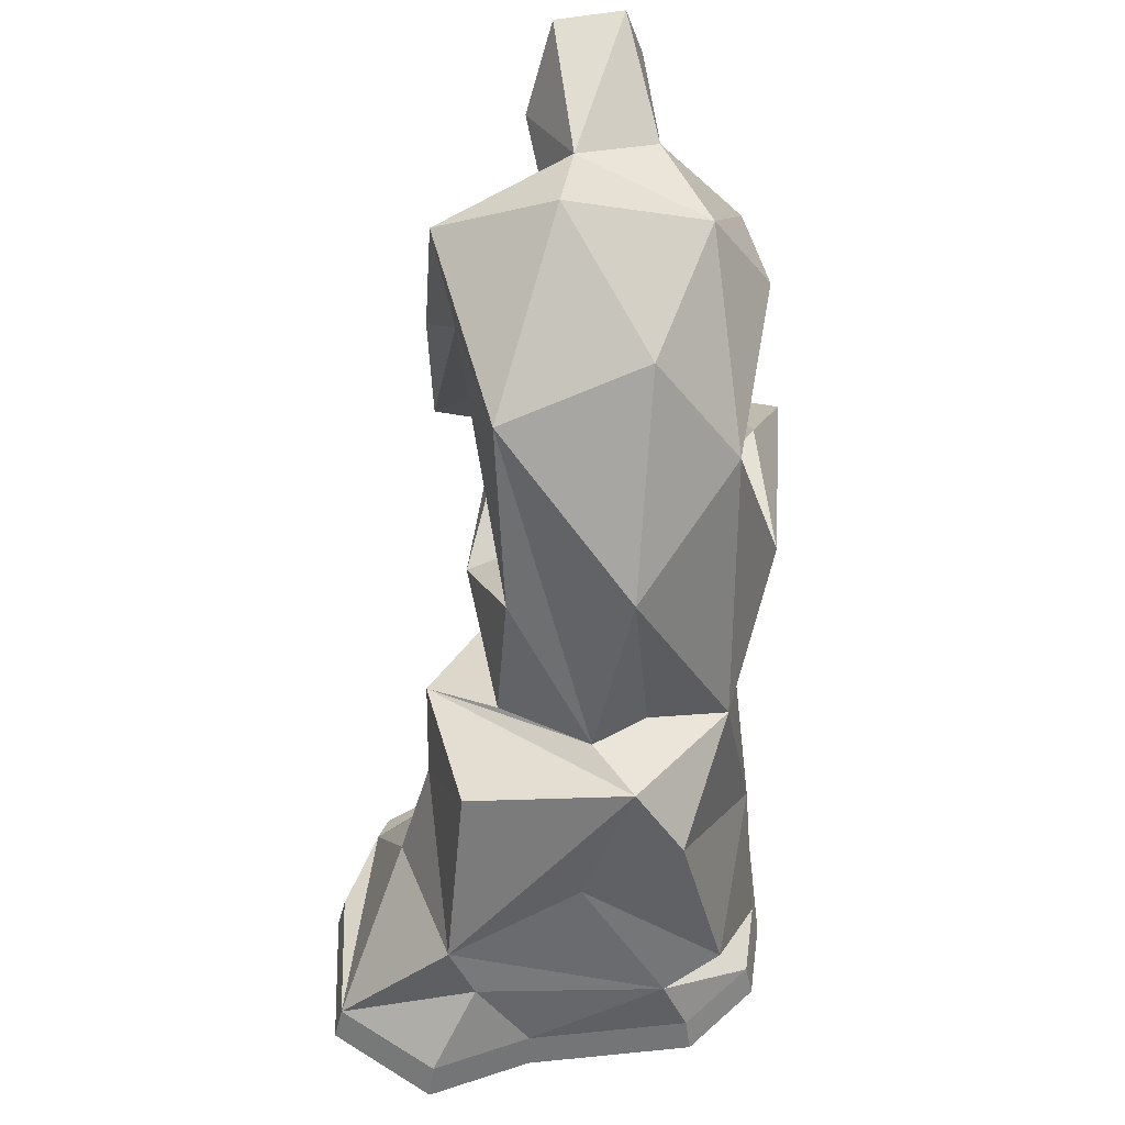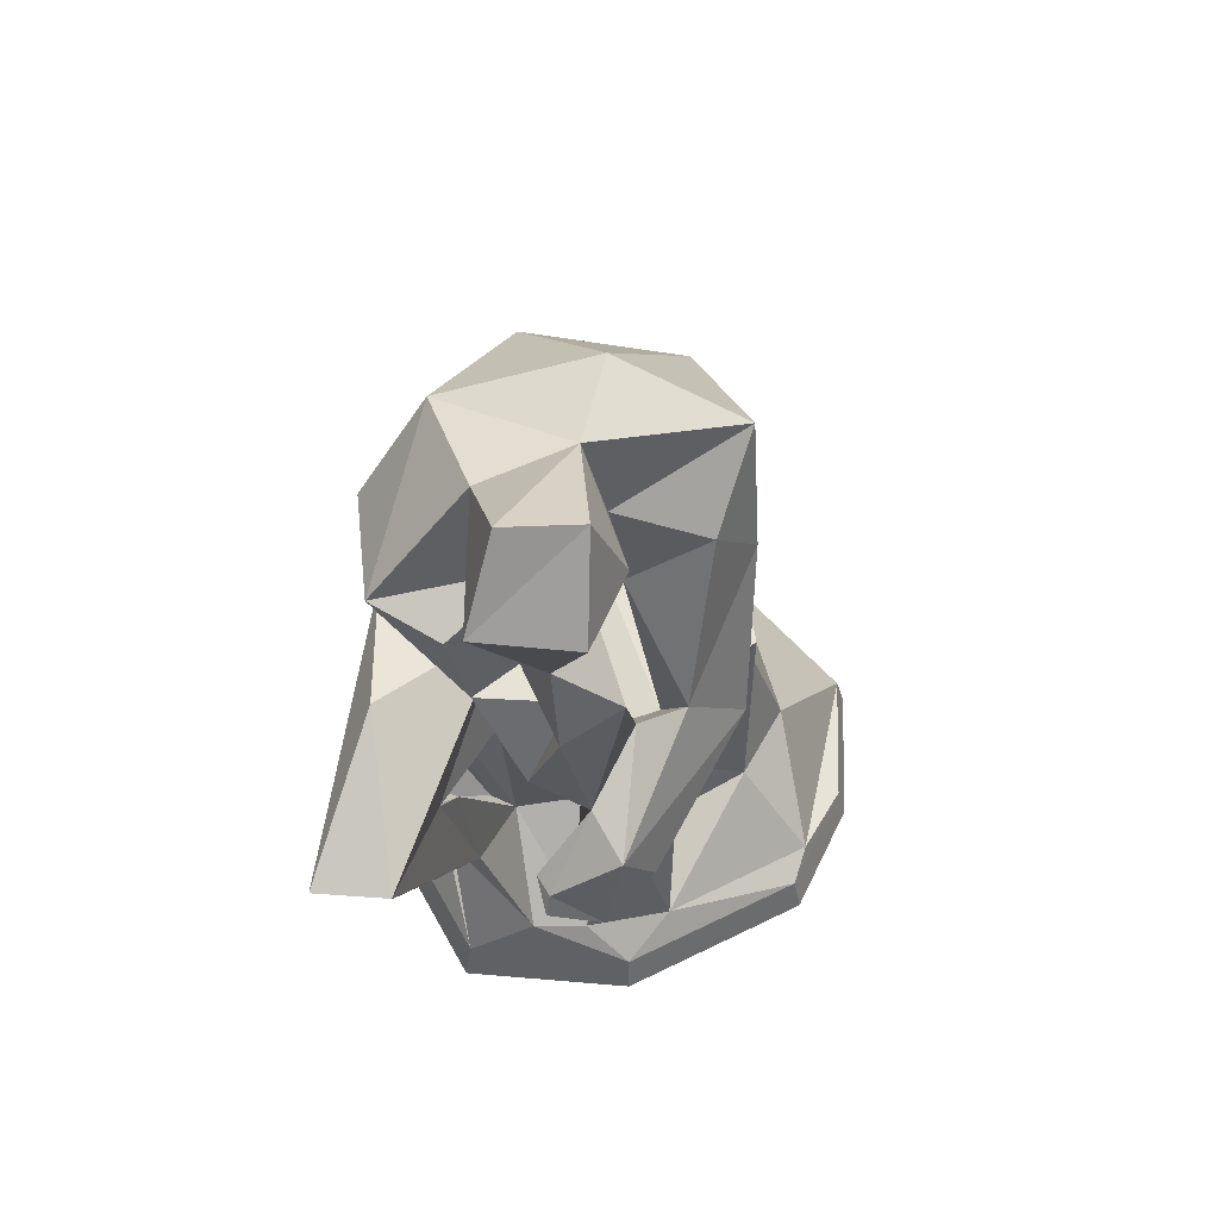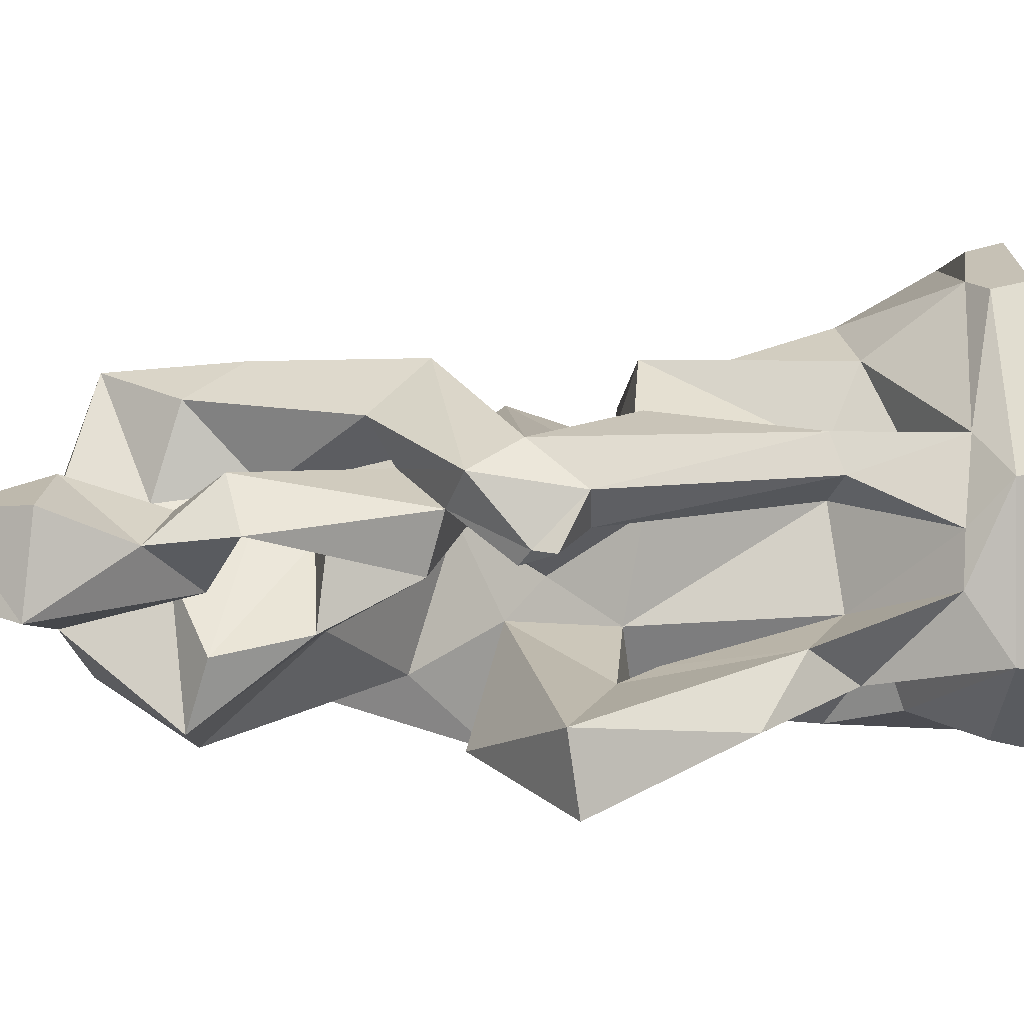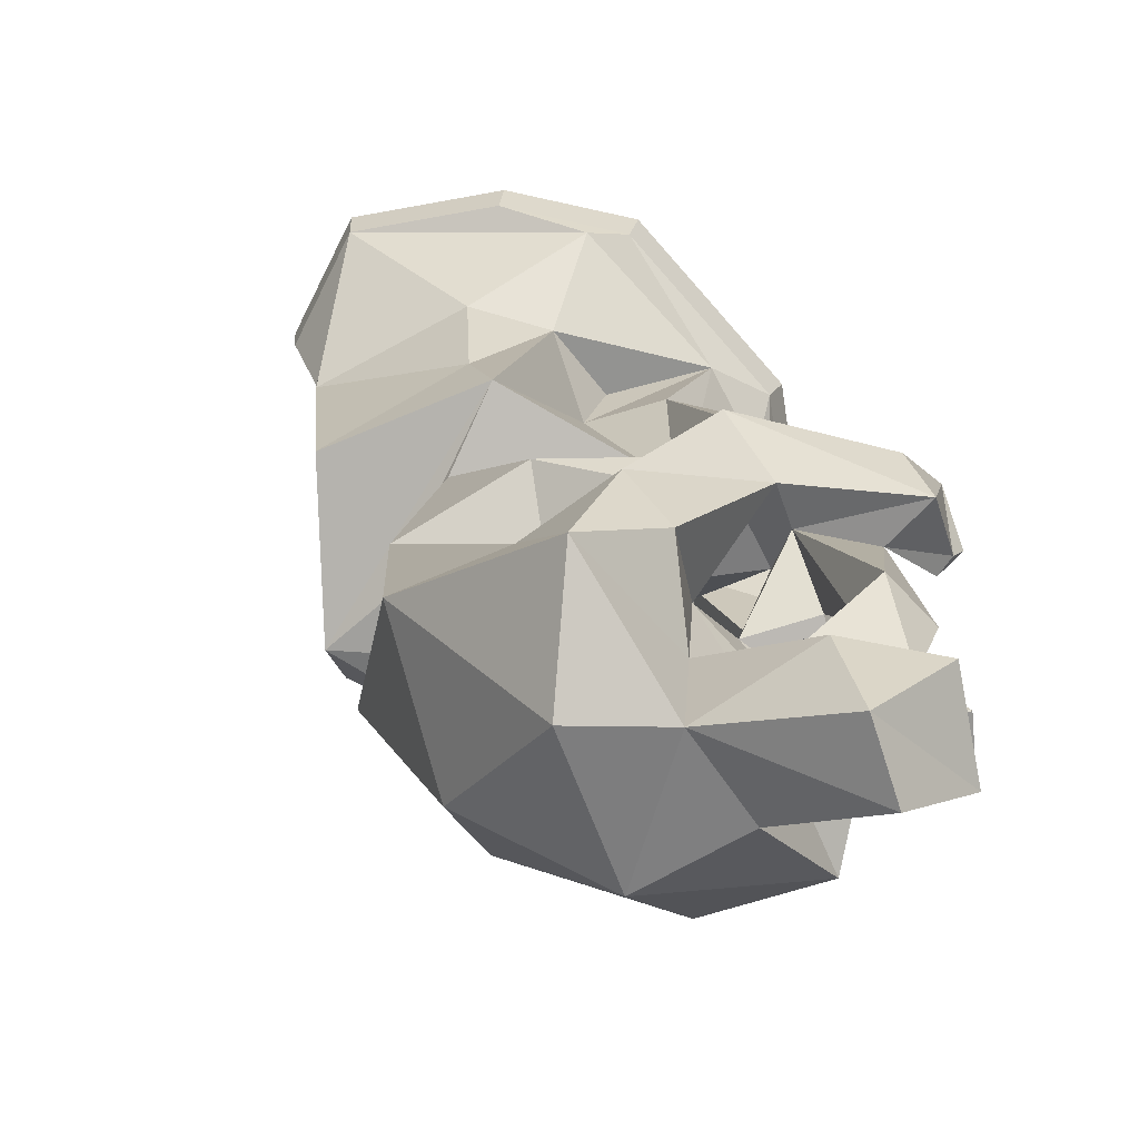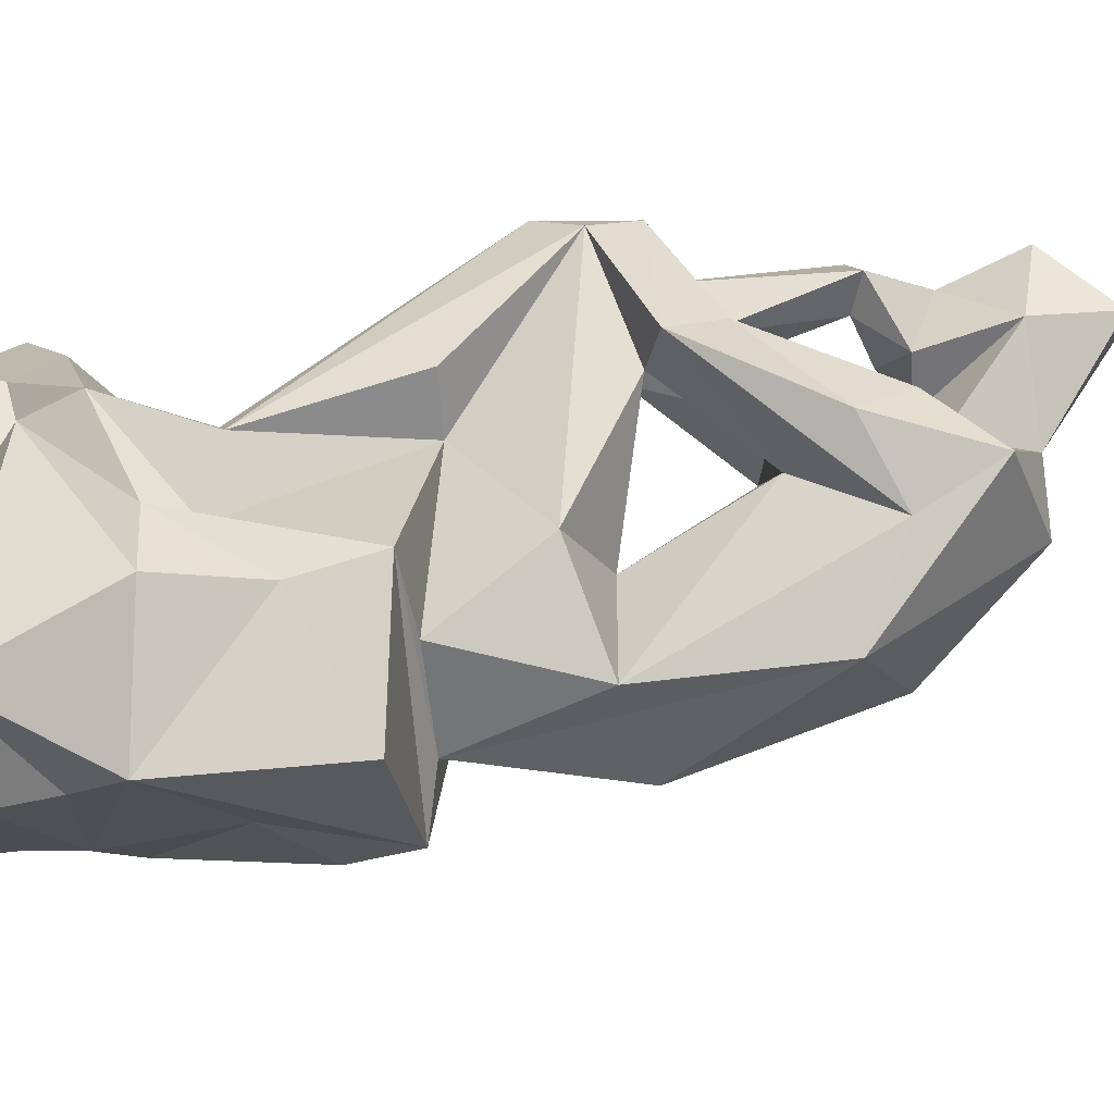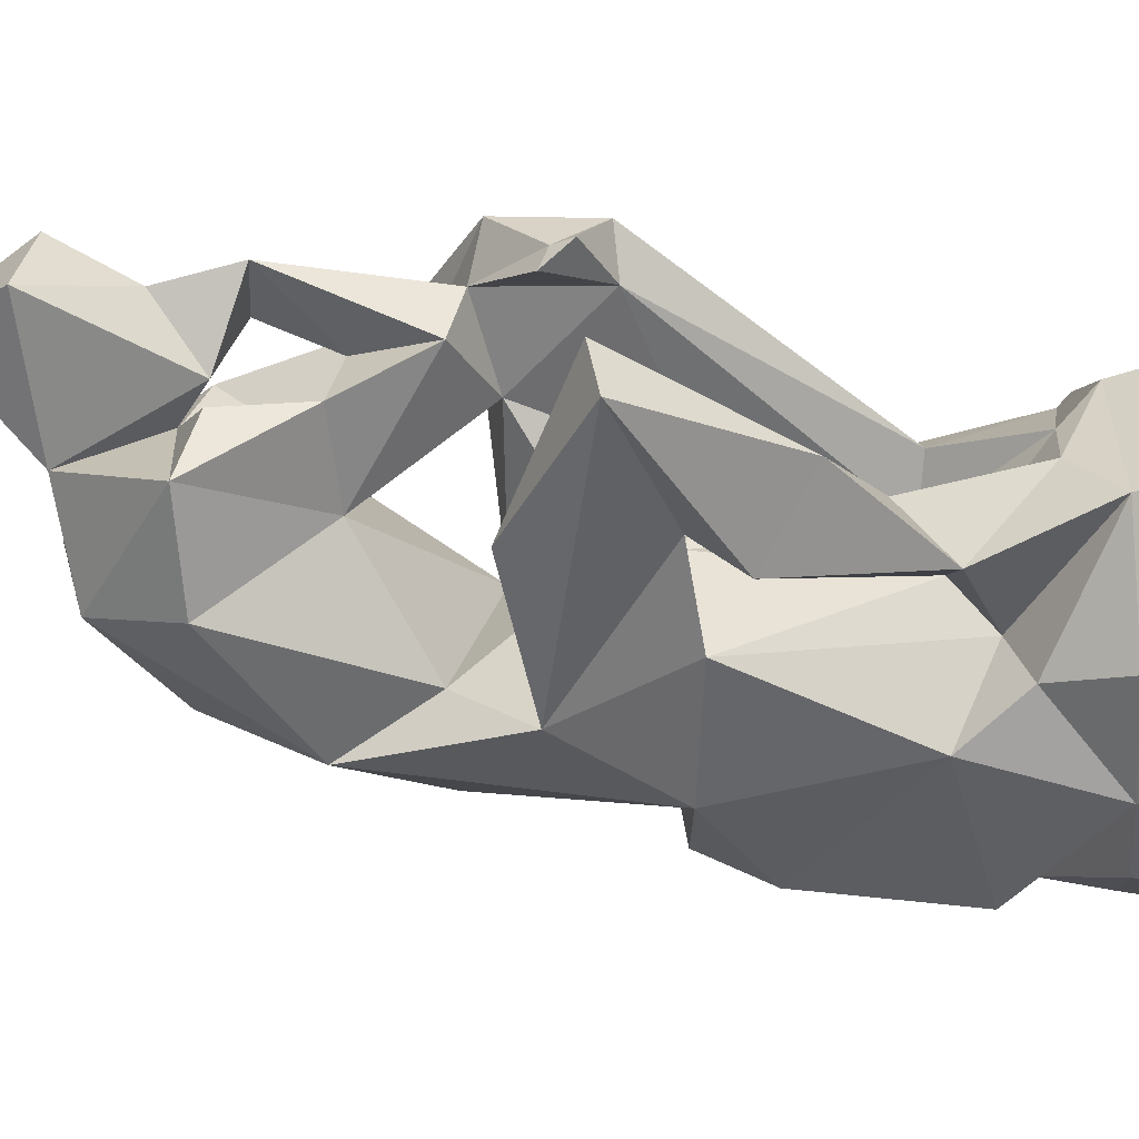
<metadata>
{"format":"obj","ext":"obj","renderer":"f3d","projection":"perspective","resolution":1024,"background":"white","views":[{"elev":43.6,"azim":-81.1,"up":"+Z"},{"elev":53.0,"azim":103.8,"up":"+Z"},{"elev":9.8,"azim":88.6,"up":"+Y"},{"elev":16.4,"azim":8.6,"up":"+Y"},{"elev":58.0,"azim":-84.1,"up":"+Y"},{"elev":-47.5,"azim":94.2,"up":"+Y"}]}
</metadata>
<code>
v 64.37 -8.813 162.8
v 65.2 -18.89 183
v 75.77 -35.75 159.6
v 57.5 -4.541 137.3
v 75.58 -17.83 136.4
v 70.93 -0.6312 134.3
v 28.15 -2.348 40.13
v 49.46 -4.043 17.26
v 39.61 4.465 38.25
v 78.38 -21.19 155.2
v 80.29 1.915 88.39
v -26.93 -35.8 22.12
v -27.31 -17.17 53.44
v -35.66 10.97 36.41
v 17.44 -42.53 141.8
v -8.913 -25.02 122.7
v 4.227 -44.29 81.07
v 50.94 4.052 146.6
v 49.73 20.52 161.7
v 52.78 1.74 167.5
v 86.93 0.3005 165.3
v 75.37 -10.23 155.6
v 89.6 2.331 148.1
v 34.11 12.03 40.78
v 17.89 6.349 39.03
v 40.23 5.599 78.93
v 35.88 23.76 178.1
v 90.66 -0.07055 99.13
v 88.02 9.871 88.99
v 87.63 13.17 110.4
v 40.16 26.41 150.3
v 62.27 19.19 127.8
v 40.11 12.68 14.78
v 51.29 6.112 8.493
v 9.272 -52.92 8.493
v -21.68 -47.55 30.03
v 14.51 38.71 11.84
v -5.678 27.63 34.31
v 10.73 22.75 31.43
v 29.29 -43.8 24.3
v 18.78 -49.03 38.63
v -1.226 21.36 57.04
v 35.31 -23.31 37.24
v 44.34 -23.44 80.44
v 43.12 -2.132 76.55
v -23.95 -27.81 82.81
v -26.19 8.534 77.25
v 58.6 -46.84 69.47
v 73.96 -36.5 57.64
v 96.23 -46.06 90.86
v 60.73 -37.99 79.97
v 58.67 -27.82 74.76
v 47.52 17.95 77.15
v 81.45 17.97 99.95
v -4.597 2.259 114.3
v 17.82 14.98 101.9
v -0.9847 5.325 79.86
v 79.43 5.127 113.6
v 54.38 12.39 113.4
v 60.29 -0.7279 109.3
v 64.65 10 122.4
v -11.78 -16.9 83.55
v 3.119 5.512 155.7
v 14.52 -24.77 166.5
v 52.34 28.3 116.1
v 27.94 -36.42 121.1
v 53.02 -44.11 159.5
v 54.43 -21.83 135.7
v 39.86 5.12 139.5
v 25.31 17.01 161.8
v 44.83 -32.5 179.7
v 81.13 11.97 151.3
v 69.86 3.471 161.4
v 97.28 -10.98 184.3
v 74.65 10.79 181
v 93.24 8.473 182.3
v 81.57 6.032 200
v 6.453 22.63 75.2
v 35.15 -2.72 188.2
v 34.59 -48.43 8.493
v 22.93 -6.67 111.6
v 31.63 -50.71 104.8
v 35.29 -24.2 102.5
v 36.79 -41.32 77.65
v 28.45 -31.3 28.59
v 56.55 -29 8.493
v 54.29 -2.637 186.2
v 64.09 -42.19 110.1
v 66.71 -29.12 82.9
v 22.58 37.98 8.493
v 86.43 -8.536 200.8
v 77.29 3.073 149.7
v 94.94 -29.83 93.2
v 46.98 -34.55 35.66
v 52.73 -15.2 17.89
v 55.32 -25.46 46.82
v -35.2 -6.673 8.493
v -36.42 5.072 25.22
v -34.61 36.93 8.493
v -3.909 43.13 8.493
v -23.78 -38.43 67.02
v -3.354 -27.5 84.67
v 36.26 -15.31 94.62
v 78.29 -7.12 117
v -25.56 -41.22 8.493
v -36.57 -6.603 0.7752
v -26.58 -42.43 0.7752
v 23.35 39.71 0.7752
v 53.13 6.657 0.7752
v -4.122 45.05 0.7752
v -35.97 38.63 0.7752
v 20.27 8.758 24.74
v -8.498 -53.25 8.493
v -46.64 13.2 8.493
v 92.3 -0.4208 94.64
v 88.05 -3.242 101.3
v 63.99 -29.54 80.01
v -48.44 14.01 0.7752
v 9.55 -54.57 0.7752
v 35.81 -49.92 0.7752
v 58.58 -29.76 0.7752
v -8.881 -54.91 0.7752
g obj_54648639
f 1 2 3
f 4 5 6
f 7 8 9
f 10 5 4
f 7 9 11
f 12 13 14
f 15 16 17
f 18 19 20
f 21 22 23
f 24 25 26
f 27 20 19
f 28 29 30
f 31 19 32
f 33 8 34
f 8 33 9
f 12 35 36
f 37 38 39
f 40 41 35
f 24 9 33
f 36 35 41
f 42 39 38
f 13 12 36
f 43 7 44
f 44 7 45
f 46 14 13
f 47 14 46
f 48 49 50
f 51 52 48
f 53 26 54
f 55 56 57
f 30 58 28
f 59 60 61
f 55 62 63
f 60 4 61
f 15 64 16
f 32 65 31
f 66 67 15
f 3 68 5
f 69 70 65
f 71 15 67
f 72 73 21
f 21 74 22
f 73 75 21
f 21 76 74
f 77 74 76
f 47 78 42
f 71 79 64
f 80 40 35
f 81 56 55
f 70 69 55
f 66 82 83
f 43 84 85
f 85 40 86
f 37 39 33
f 26 25 78
f 71 87 79
f 2 87 71
f 69 4 68
f 82 88 83
f 44 89 84
f 80 86 40
f 68 3 67
f 87 75 20
f 90 33 34
f 91 2 74
f 65 32 30
f 73 92 22
f 22 74 2
f 83 88 93
f 22 92 23
f 94 86 95
f 96 49 94
f 45 7 11
f 50 49 93
f 93 89 83
f 31 27 19
f 97 12 98
f 99 98 14
f 12 14 98
f 99 37 100
f 36 101 13
f 41 101 36
f 25 24 33
f 17 46 101
f 16 102 17
f 48 43 94
f 9 29 11
f 45 60 103
f 83 89 44
f 60 45 11
f 54 56 59
f 58 104 60
f 72 58 61
f 61 6 92
f 72 92 73
f 103 83 44
f 43 95 8
f 7 43 8
f 19 18 32
f 32 61 30
f 32 18 59
f 59 18 69
f 22 1 73
f 105 106 107
f 34 108 90
f 86 109 34
f 99 110 111
f 61 58 30
f 4 18 10
f 51 84 89
f 18 20 1
f 25 112 39
f 95 86 34
f 65 30 54
f 59 81 60
f 35 12 113
f 98 99 114
f 85 86 94
f 33 39 112
f 94 43 85
f 14 42 38
f 47 42 14
f 52 96 43
f 53 24 26
f 44 84 43
f 52 43 48
f 46 13 101
f 48 50 51
f 53 54 24
f 29 28 115
f 26 57 56
f 17 82 15
f 54 26 56
f 29 54 30
f 81 103 60
f 59 65 54
f 66 15 82
f 68 66 81
f 104 68 60
f 68 81 69
f 59 69 65
f 4 60 68
f 104 5 68
f 63 62 16
f 72 21 23
f 16 64 63
f 71 64 15
f 67 3 71
f 75 1 20
f 21 75 76
f 77 75 87
f 74 77 91
f 46 78 47
f 62 78 46
f 57 78 62
f 70 55 63
f 79 63 64
f 27 63 79
f 42 78 39
f 55 69 81
f 40 85 41
f 39 78 25
f 63 27 70
f 41 85 84
f 82 17 84
f 27 31 70
f 103 81 83
f 59 56 81
f 79 87 27
f 27 87 20
f 67 66 68
f 37 33 90
f 71 3 2
f 84 51 82
f 82 51 50
f 82 50 88
f 91 87 2
f 61 4 6
f 87 91 77
f 58 60 11
f 92 6 23
f 75 77 76
f 93 88 50
f 6 104 23
f 115 116 11
f 116 28 58
f 28 116 115
f 29 115 11
f 95 96 94
f 49 48 94
f 96 93 49
f 96 89 93
f 52 89 96
f 89 52 117
f 83 81 66
f 114 97 98
f 97 105 12
f 113 12 105
f 14 38 99
f 99 38 37
f 112 25 33
f 17 101 41
f 84 17 41
f 96 95 43
f 17 102 46
f 46 102 62
f 62 55 57
f 102 16 62
f 24 29 9
f 29 24 54
f 31 65 70
f 72 23 58
f 58 23 104
f 3 5 10
f 72 61 92
f 18 1 10
f 73 1 75
f 58 11 116
f 117 51 89
f 117 52 51
f 57 26 78
f 10 1 3
f 103 44 45
f 5 104 6
f 32 59 61
f 69 18 4
f 22 2 1
f 90 100 37
f 114 106 97
f 99 118 114
f 113 119 35
f 86 120 121
f 100 108 110
f 95 34 8
f 110 119 122
f 111 106 118
f 107 106 111
f 122 107 110
f 110 108 120
f 109 121 120
f 109 120 108
f 110 107 111
f 120 119 110
f 113 107 122
f 80 119 120
f 105 97 106
f 34 109 108
f 86 121 109
f 99 100 110
f 114 118 106
f 99 111 118
f 113 122 119
f 86 80 120
f 100 90 108
f 113 105 107
f 80 35 119

</code>
